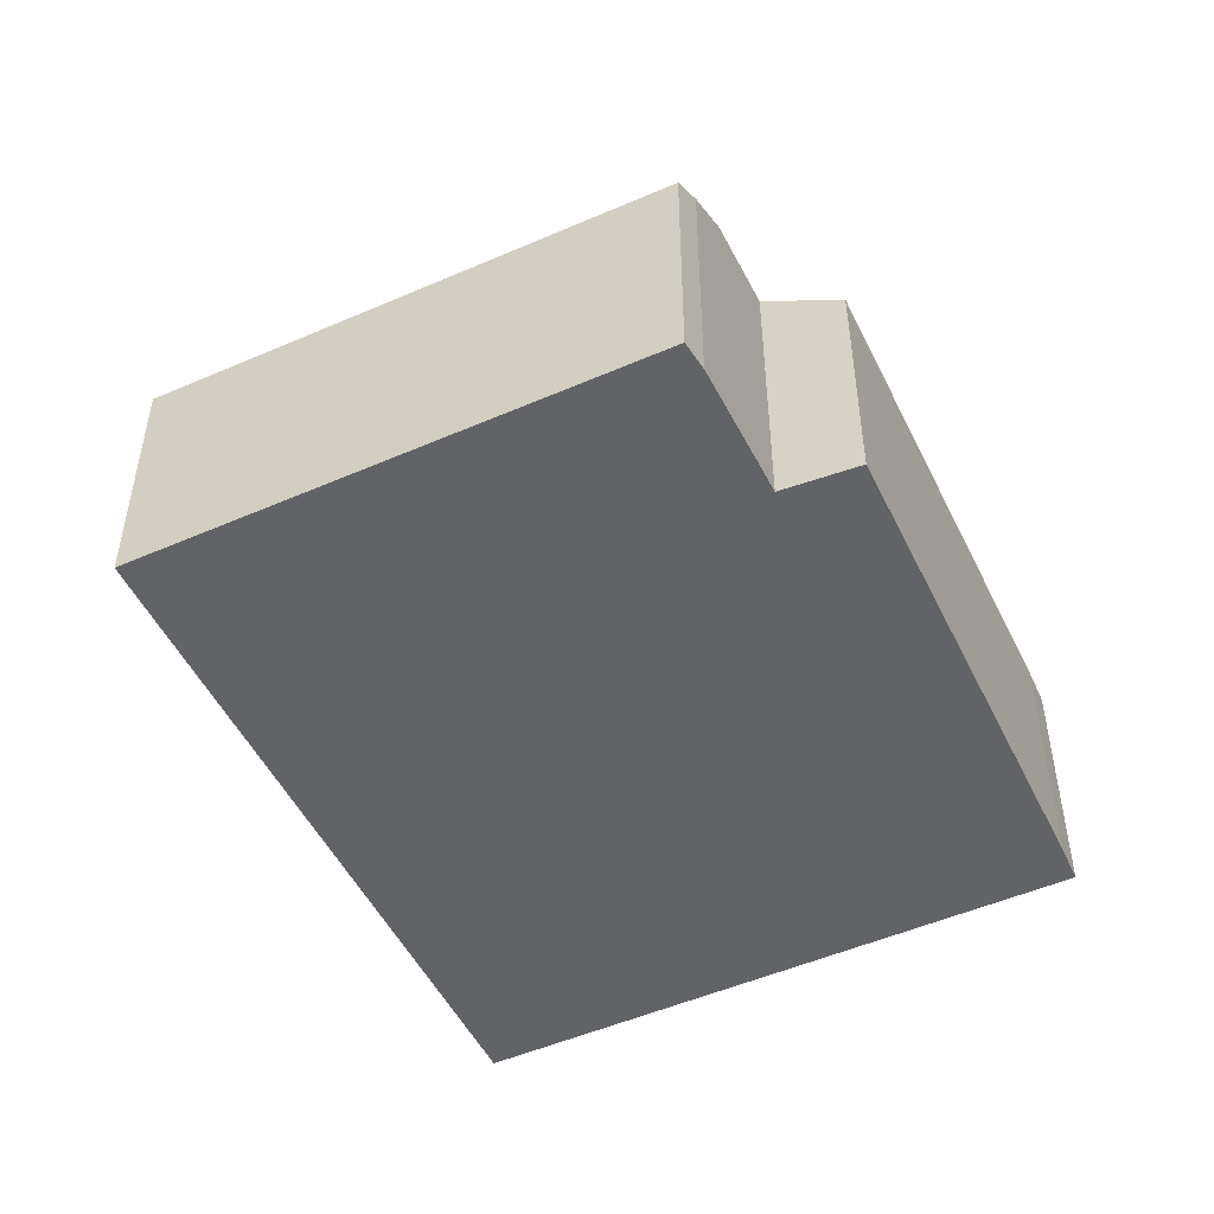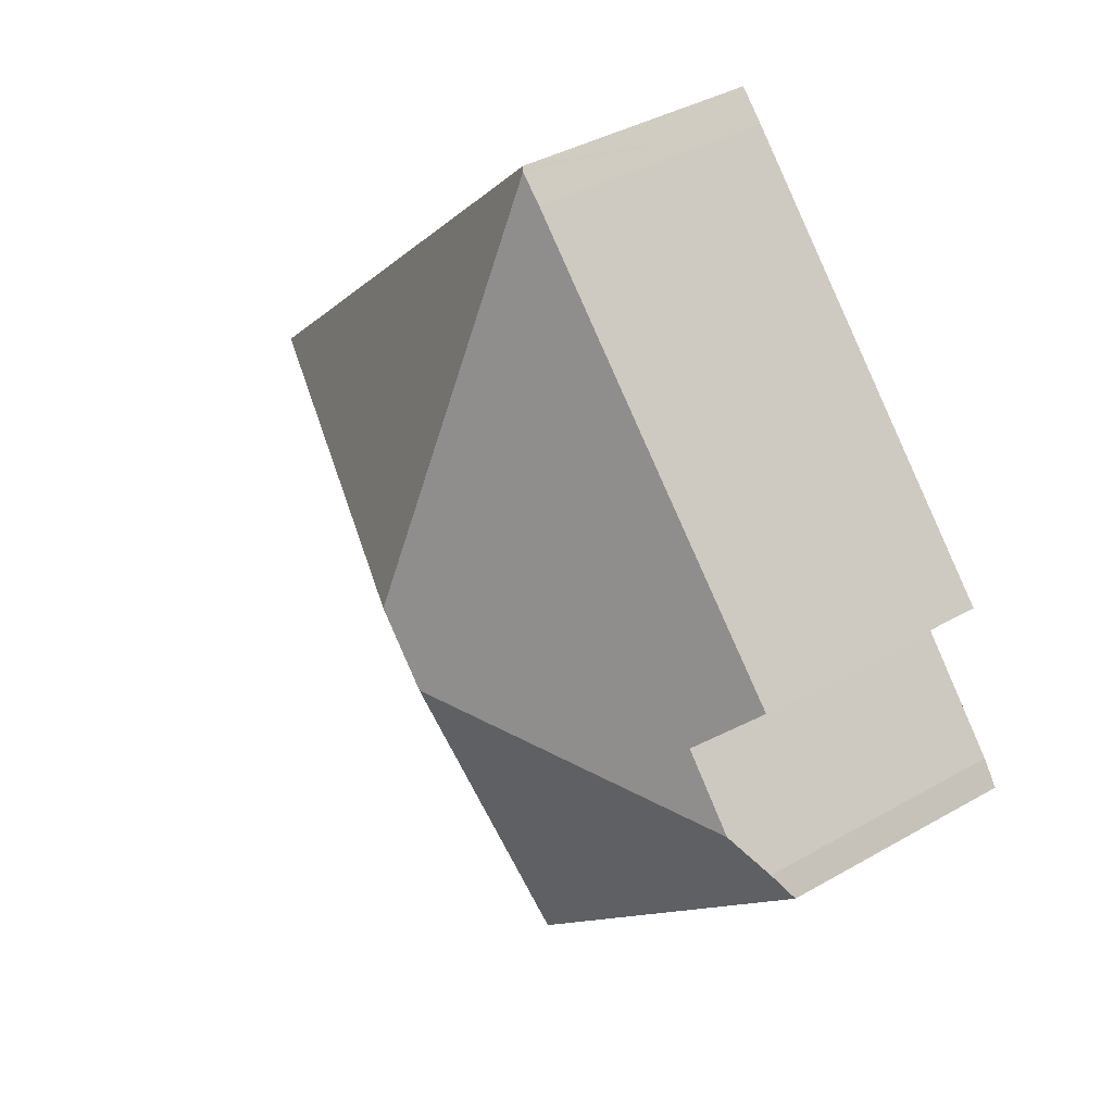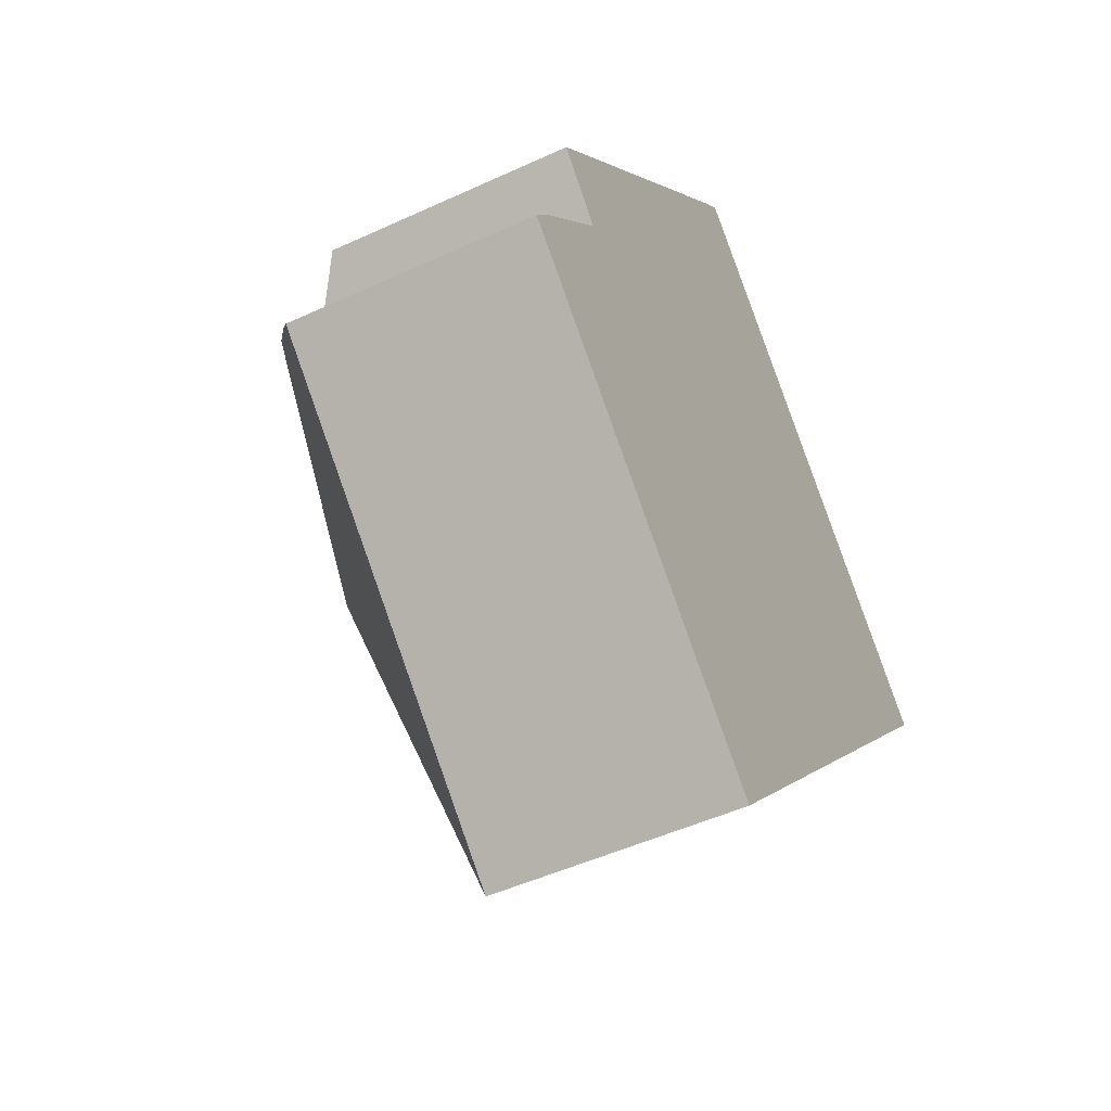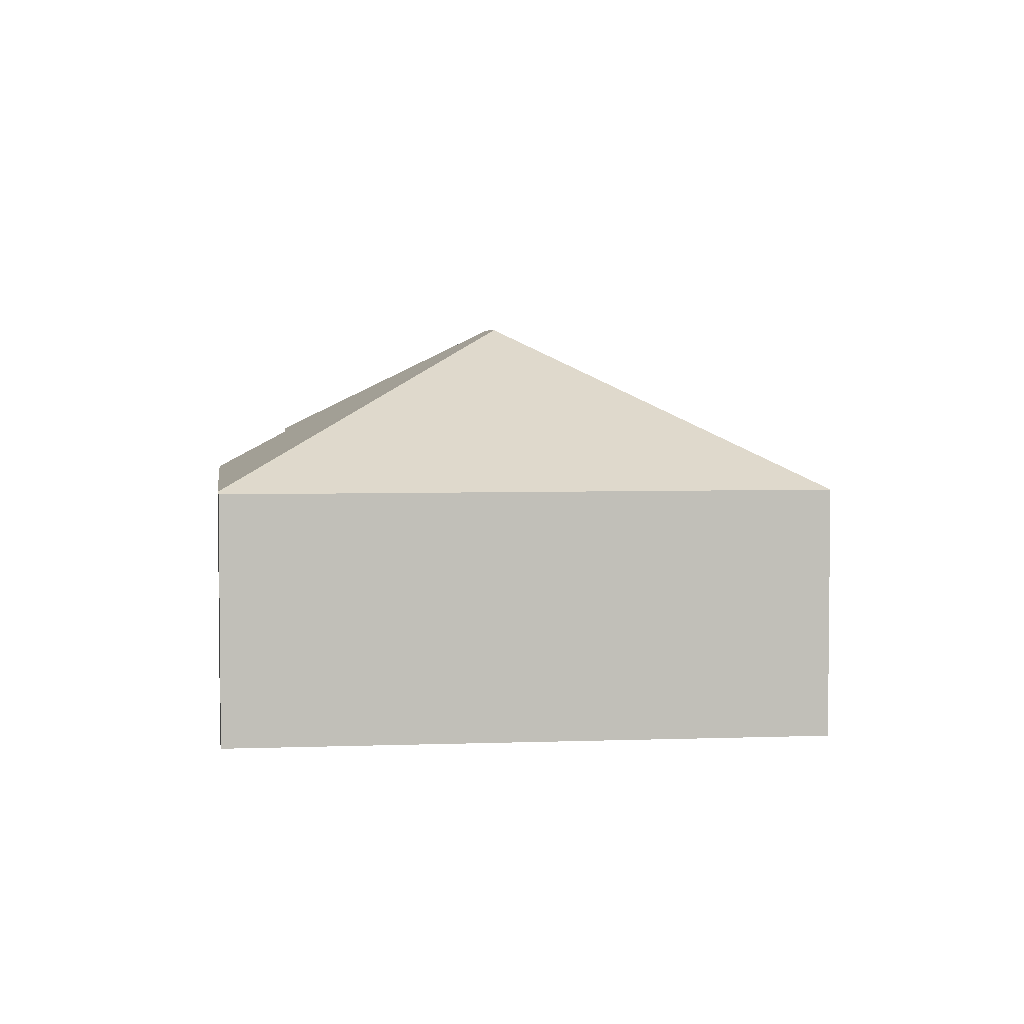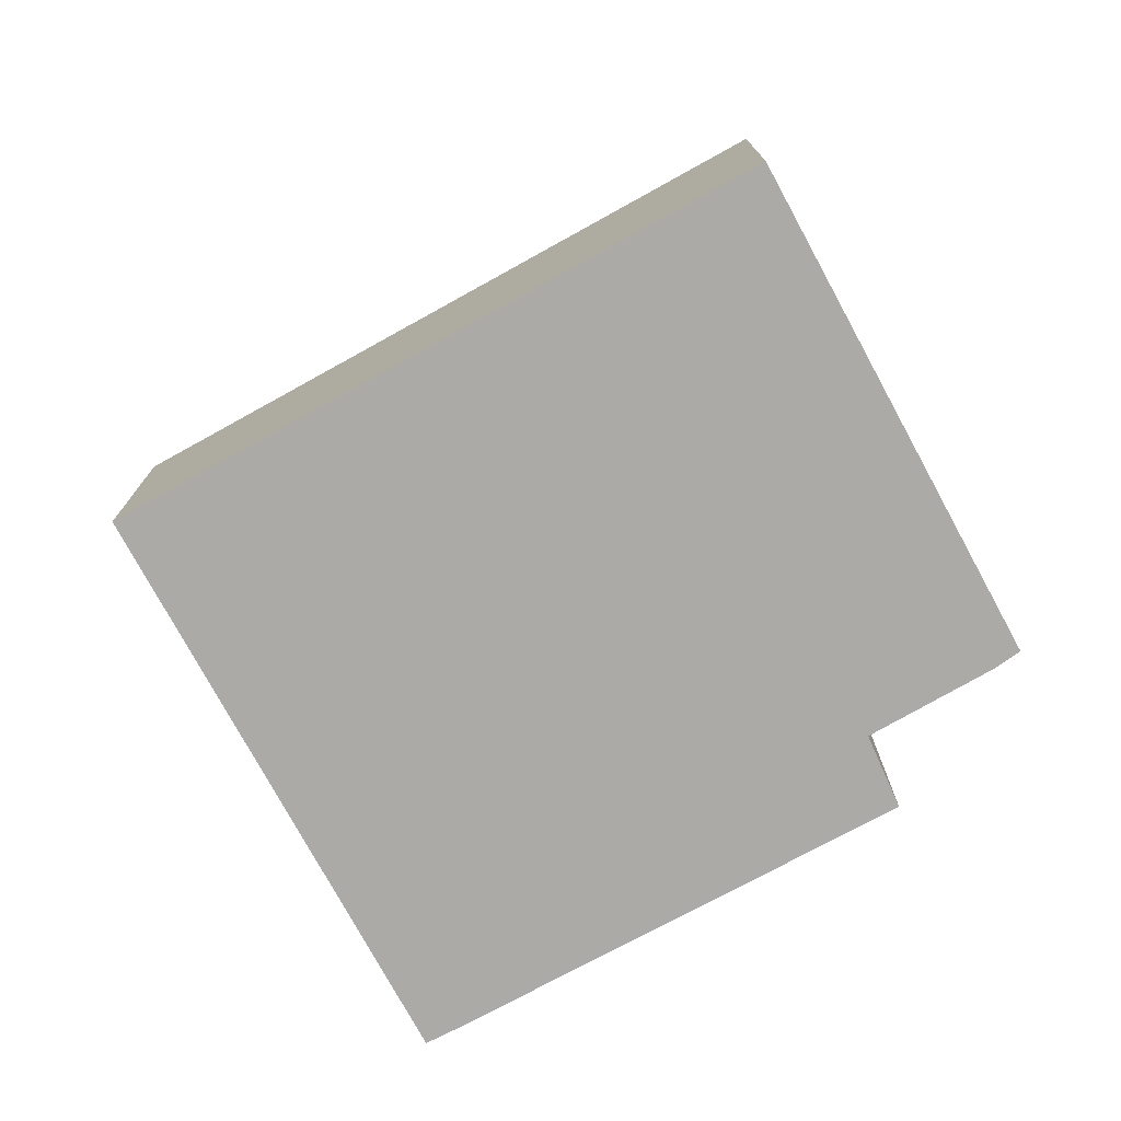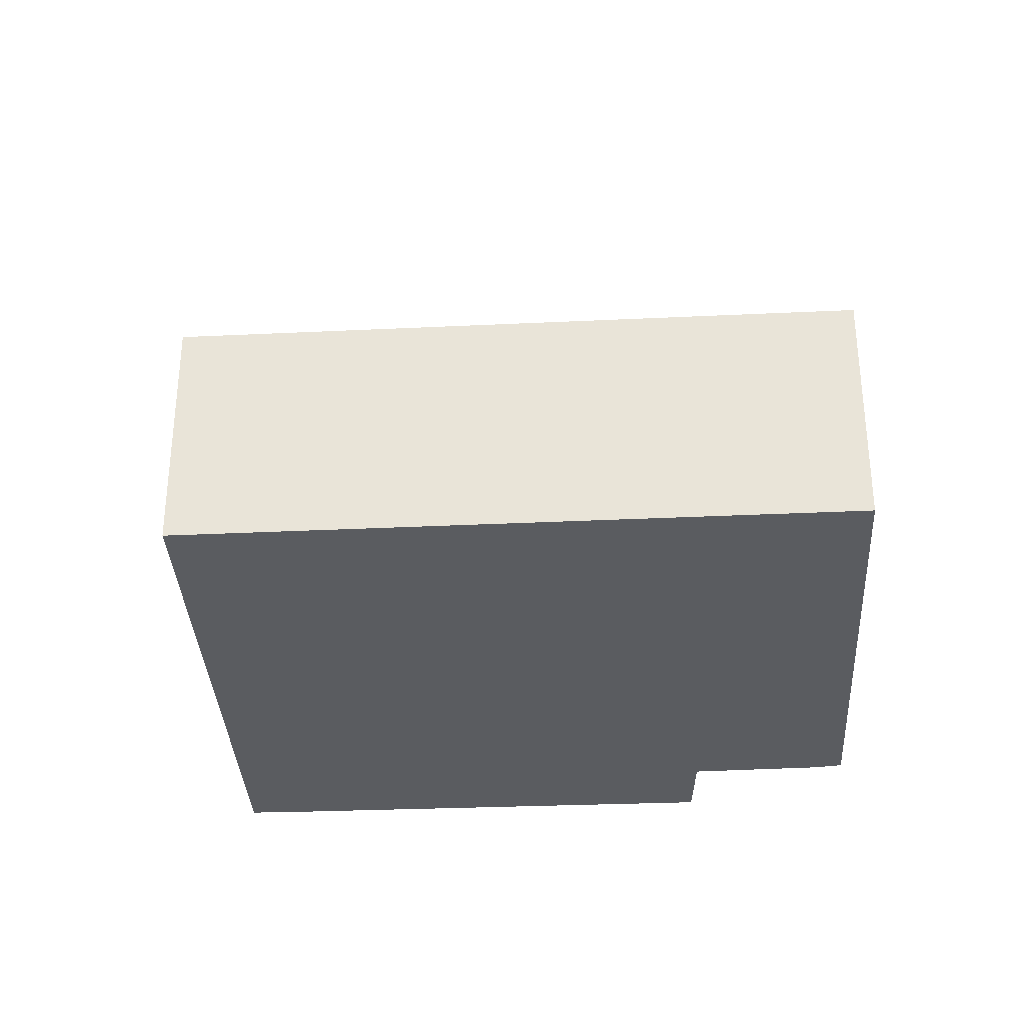
<metadata>
{"format":"obj","ext":"obj","renderer":"f3d","projection":"perspective","resolution":1024,"background":"white","views":[{"elev":-50.8,"azim":-111.2,"up":"+Y"},{"elev":38.4,"azim":-126.0,"up":"+Z"},{"elev":-48.4,"azim":-62.6,"up":"+Z"},{"elev":4.2,"azim":36.4,"up":"+Y"},{"elev":-75.8,"azim":161.9,"up":"+Y"},{"elev":-34.0,"azim":136.6,"up":"+Y"}]}
</metadata>
<code>
v  7.064 7.798 1.354
v  16.38 4.737 2.803
v  7.331 4.743 -6.916
v  8.173 7.798 2.546
v  7.983 4.737 10.76
v  7.918 4.786 10.69
v  0 4.731 2.897e-16
v  0.344 5.032 0.466
v  0.975 5.526 1.164
v  2.086 5.514 2.391
v  1.077 4.728 3.505
v  7.471 4.775 10.24
v  0.344 -2.853e-17 0.466
v  2.086 -1.464e-16 2.391
v  0.975 -7.127e-17 1.164
v  7.471 -6.273e-16 10.24
v  1.077 -2.146e-16 3.505
v  7.983 -6.588e-16 10.76
v  7.918 -6.548e-16 10.69
v  0 0 0
v  7.331 4.235e-16 -6.916
v  16.38 -1.716e-16 2.803
g defaultobject
f 1 2 3
f 2 1 4
f 4 5 2
f 5 4 6
f 7 1 3
f 1 7 8
f 1 8 9
f 10 1 9
f 1 10 11
f 1 11 12
f 1 12 4
f 4 12 6
f 8 10 9
f 10 8 13
f 10 13 14
f 14 13 15
f 11 16 12
f 16 11 17
f 16 6 12
f 6 16 5
f 5 16 18
f 18 16 19
f 7 13 8
f 13 7 20
f 14 11 10
f 11 14 17
f 21 7 3
f 7 21 20
f 18 2 5
f 2 18 22
f 2 21 3
f 21 2 22
f 18 19 22
f 16 22 19
f 21 22 16
f 14 21 16
f 17 14 16
f 15 21 14
f 13 21 15
f 20 21 13

</code>
